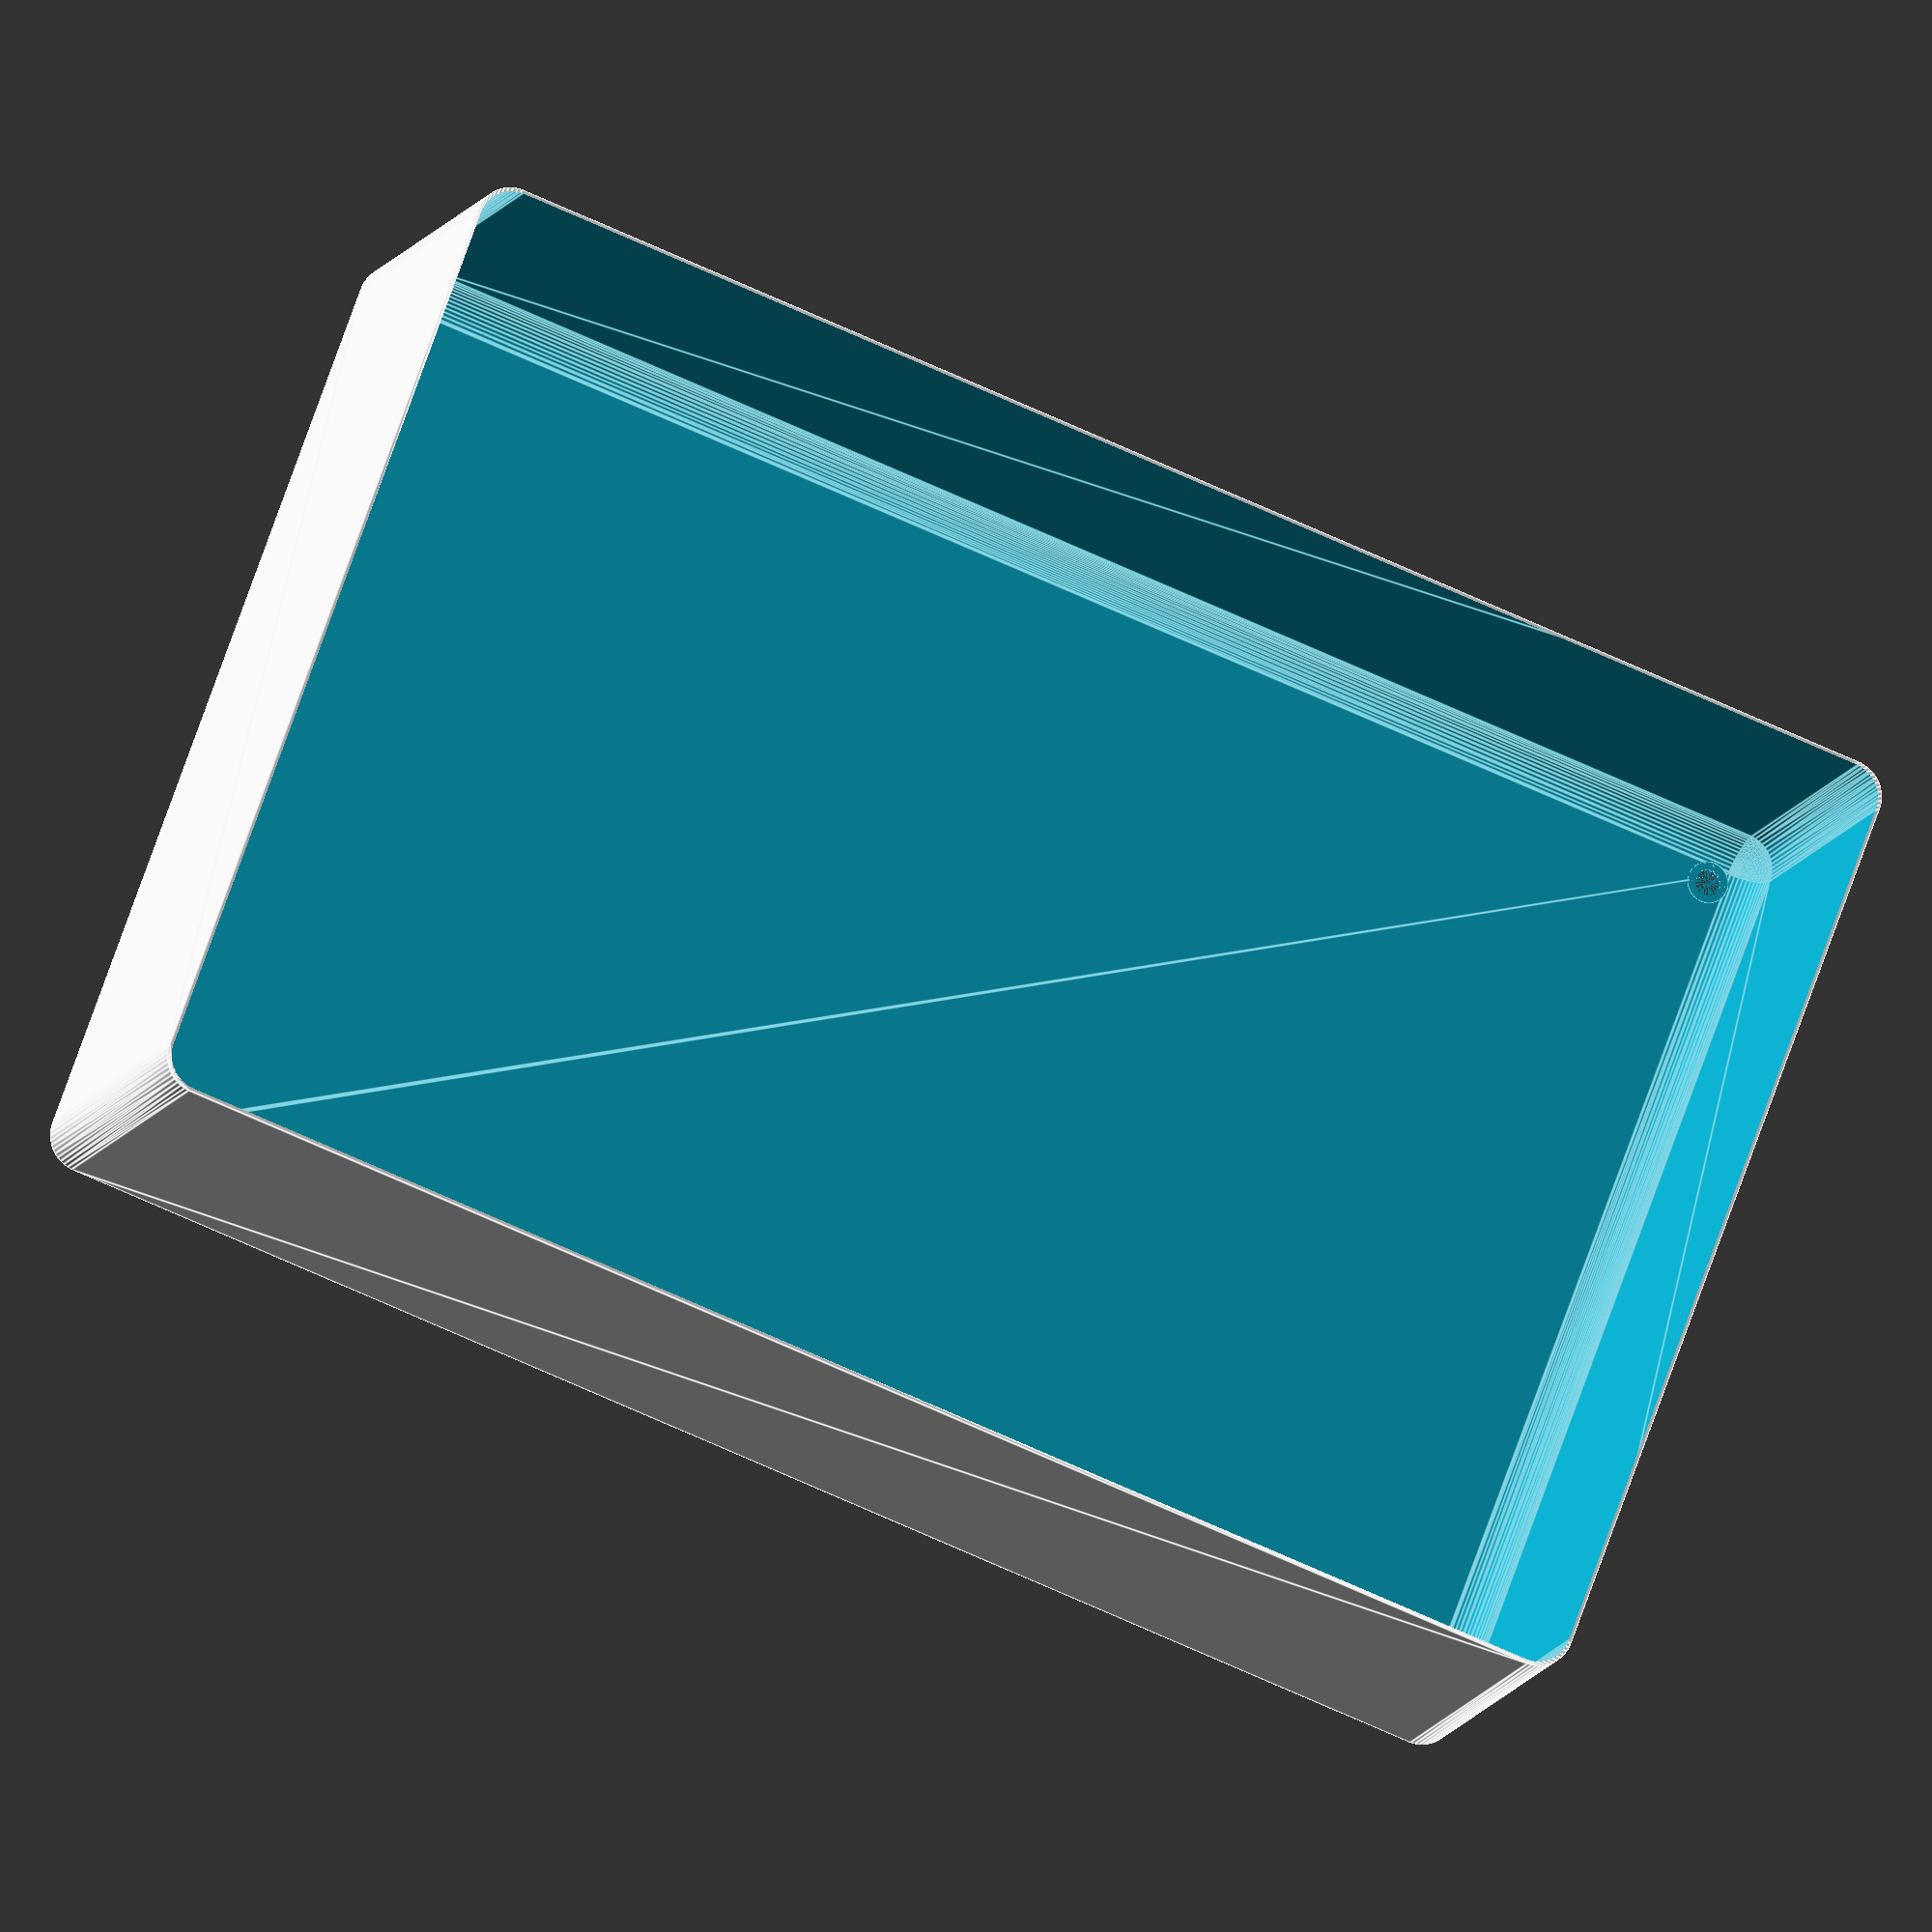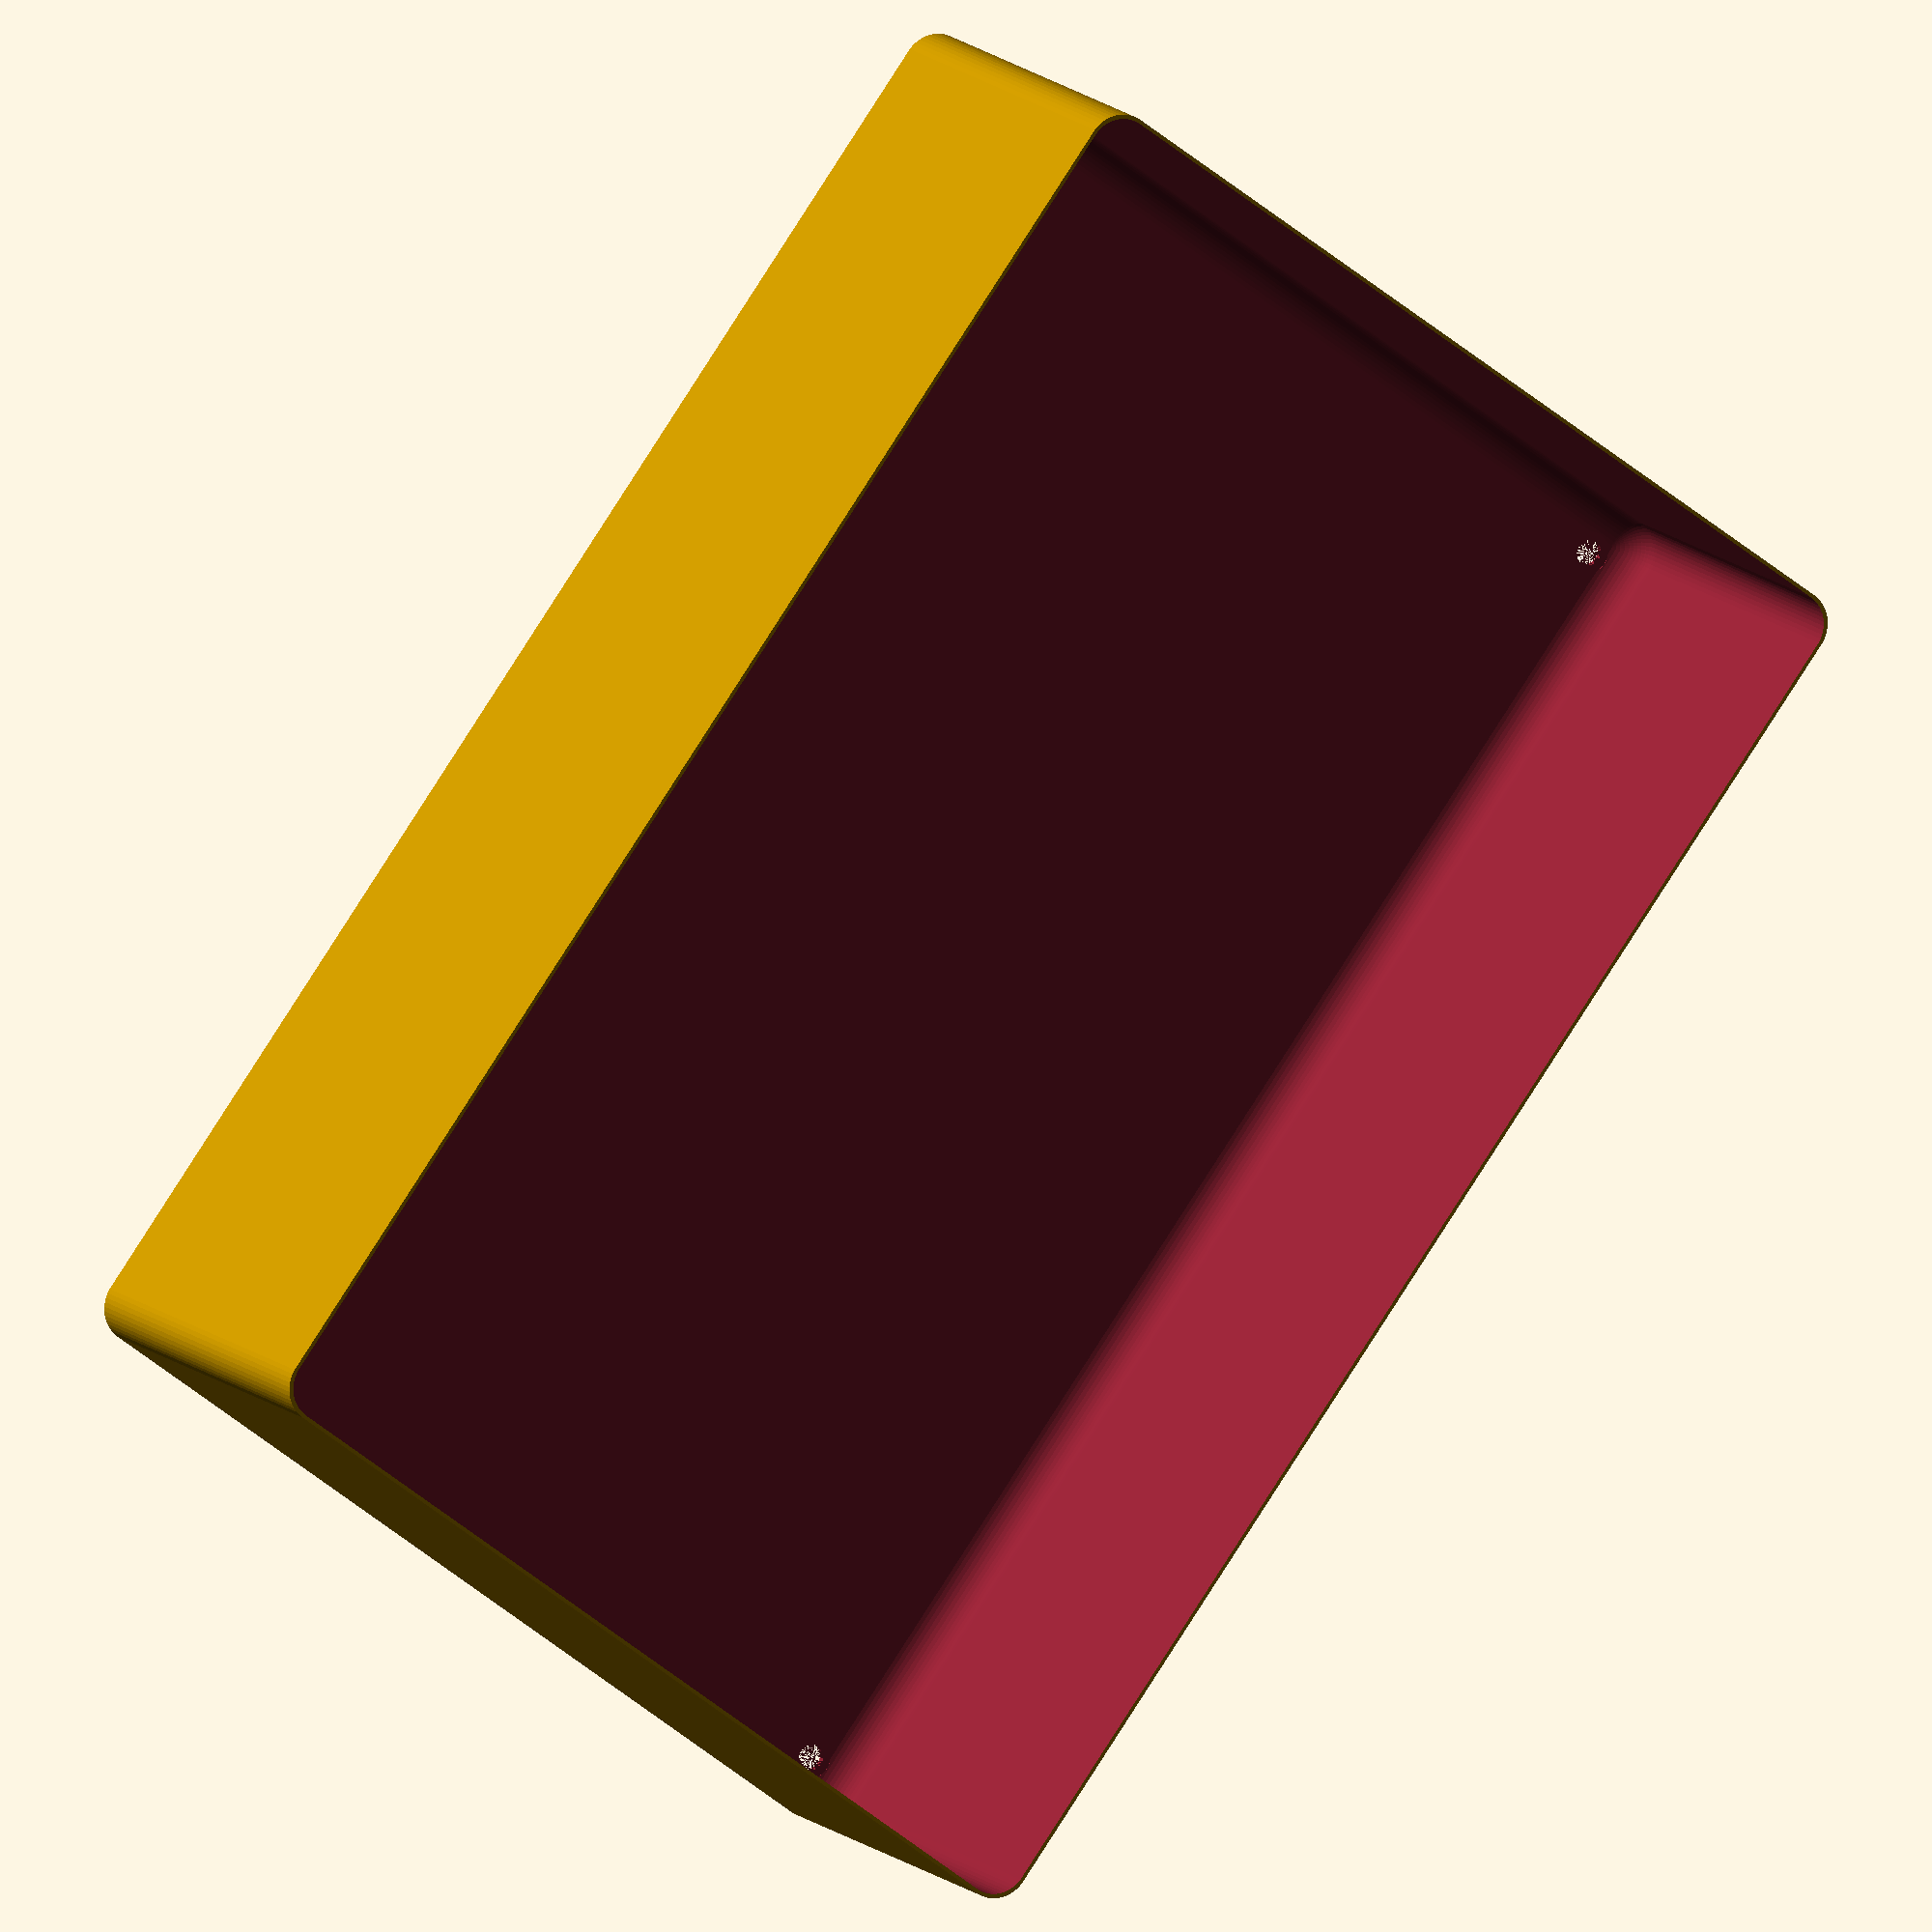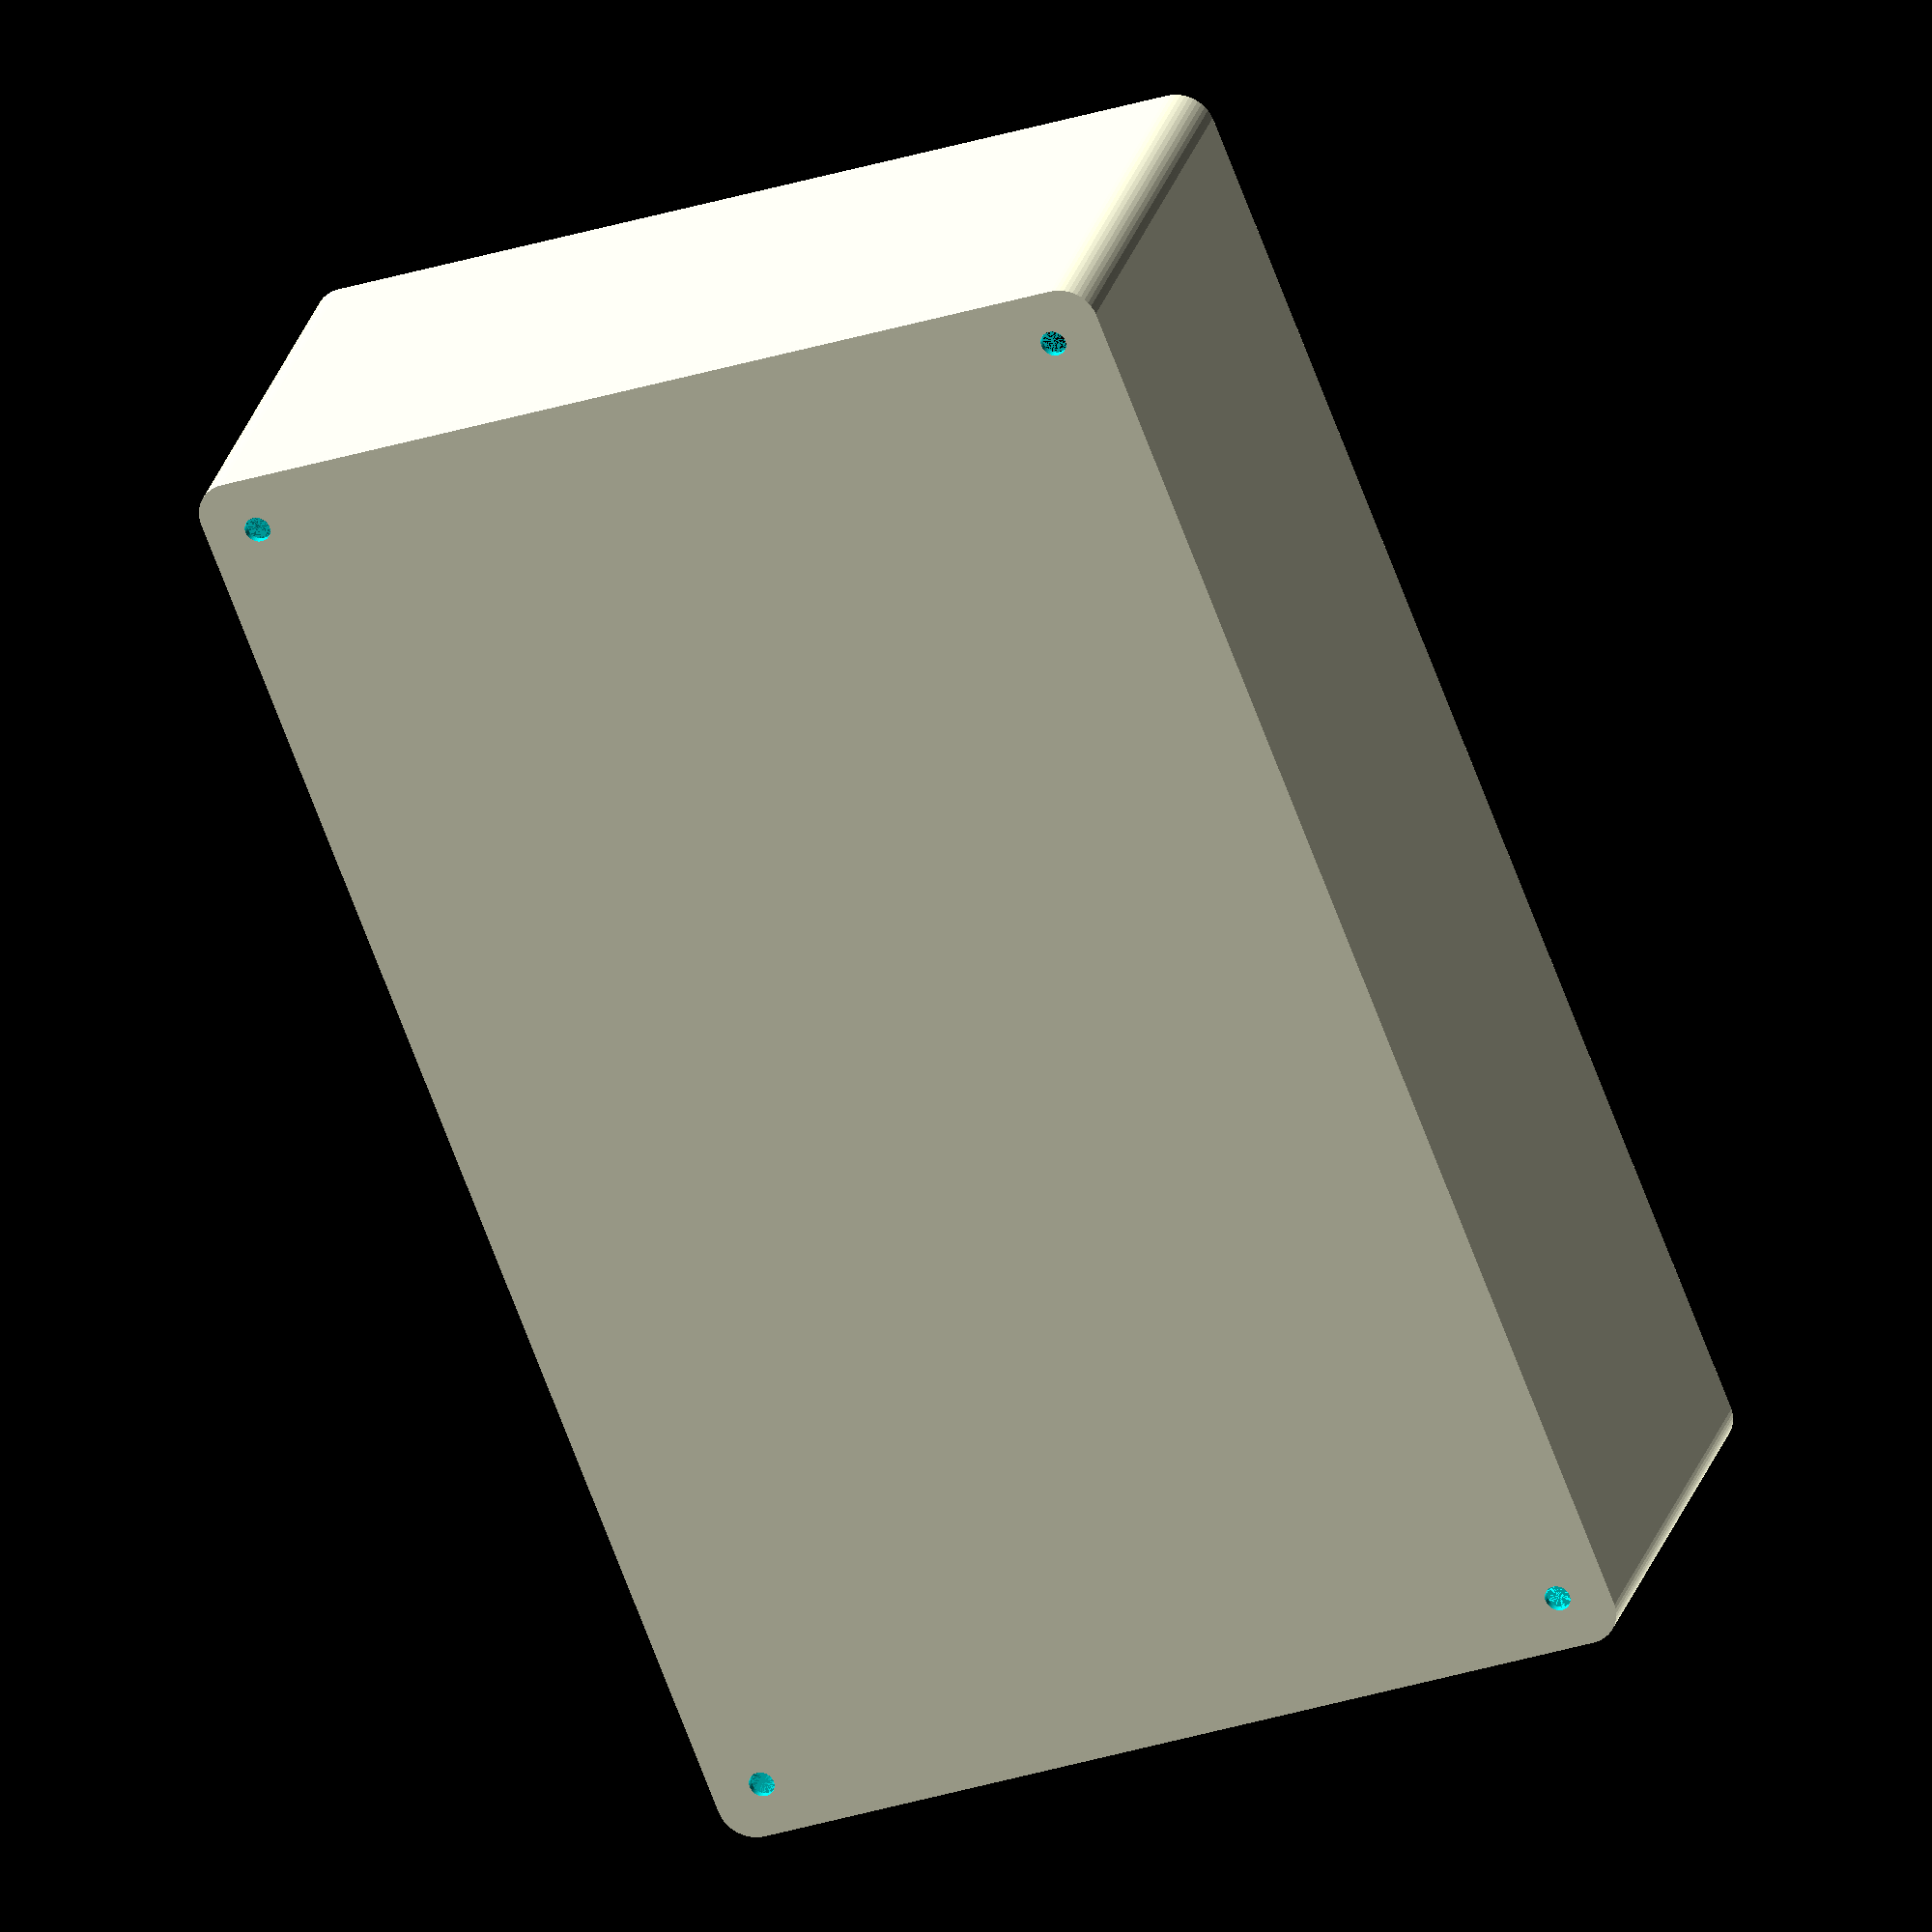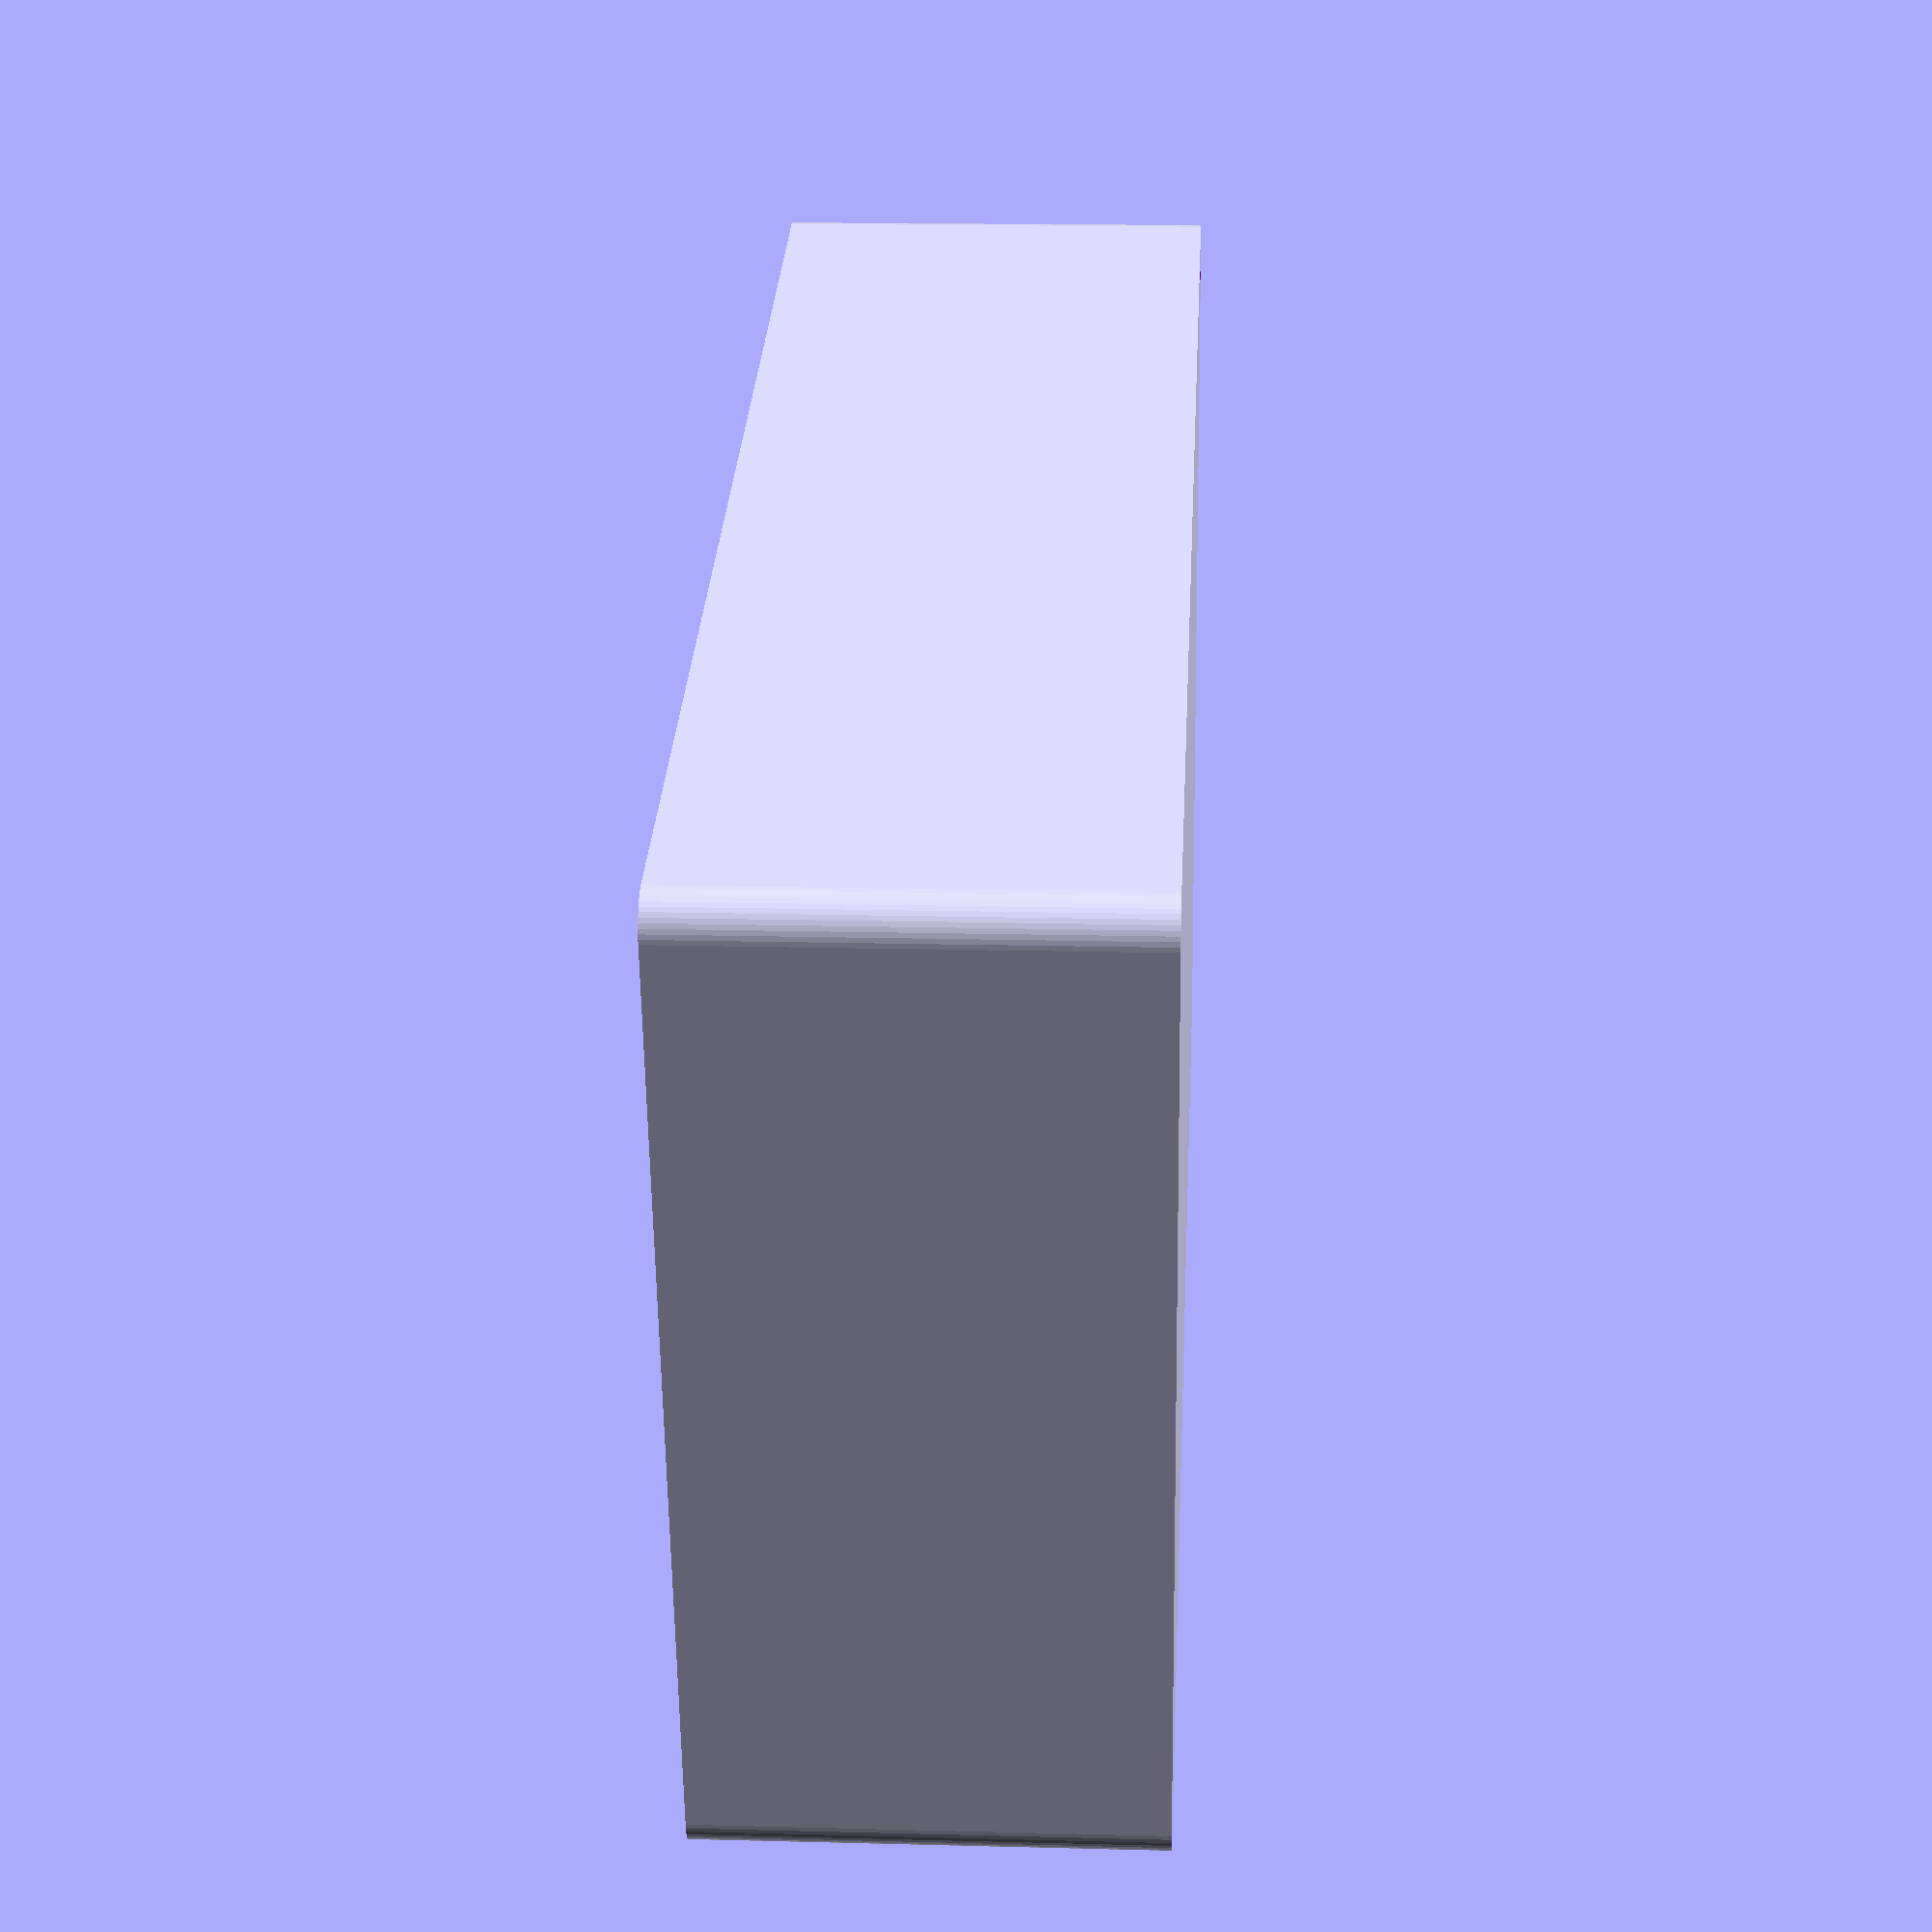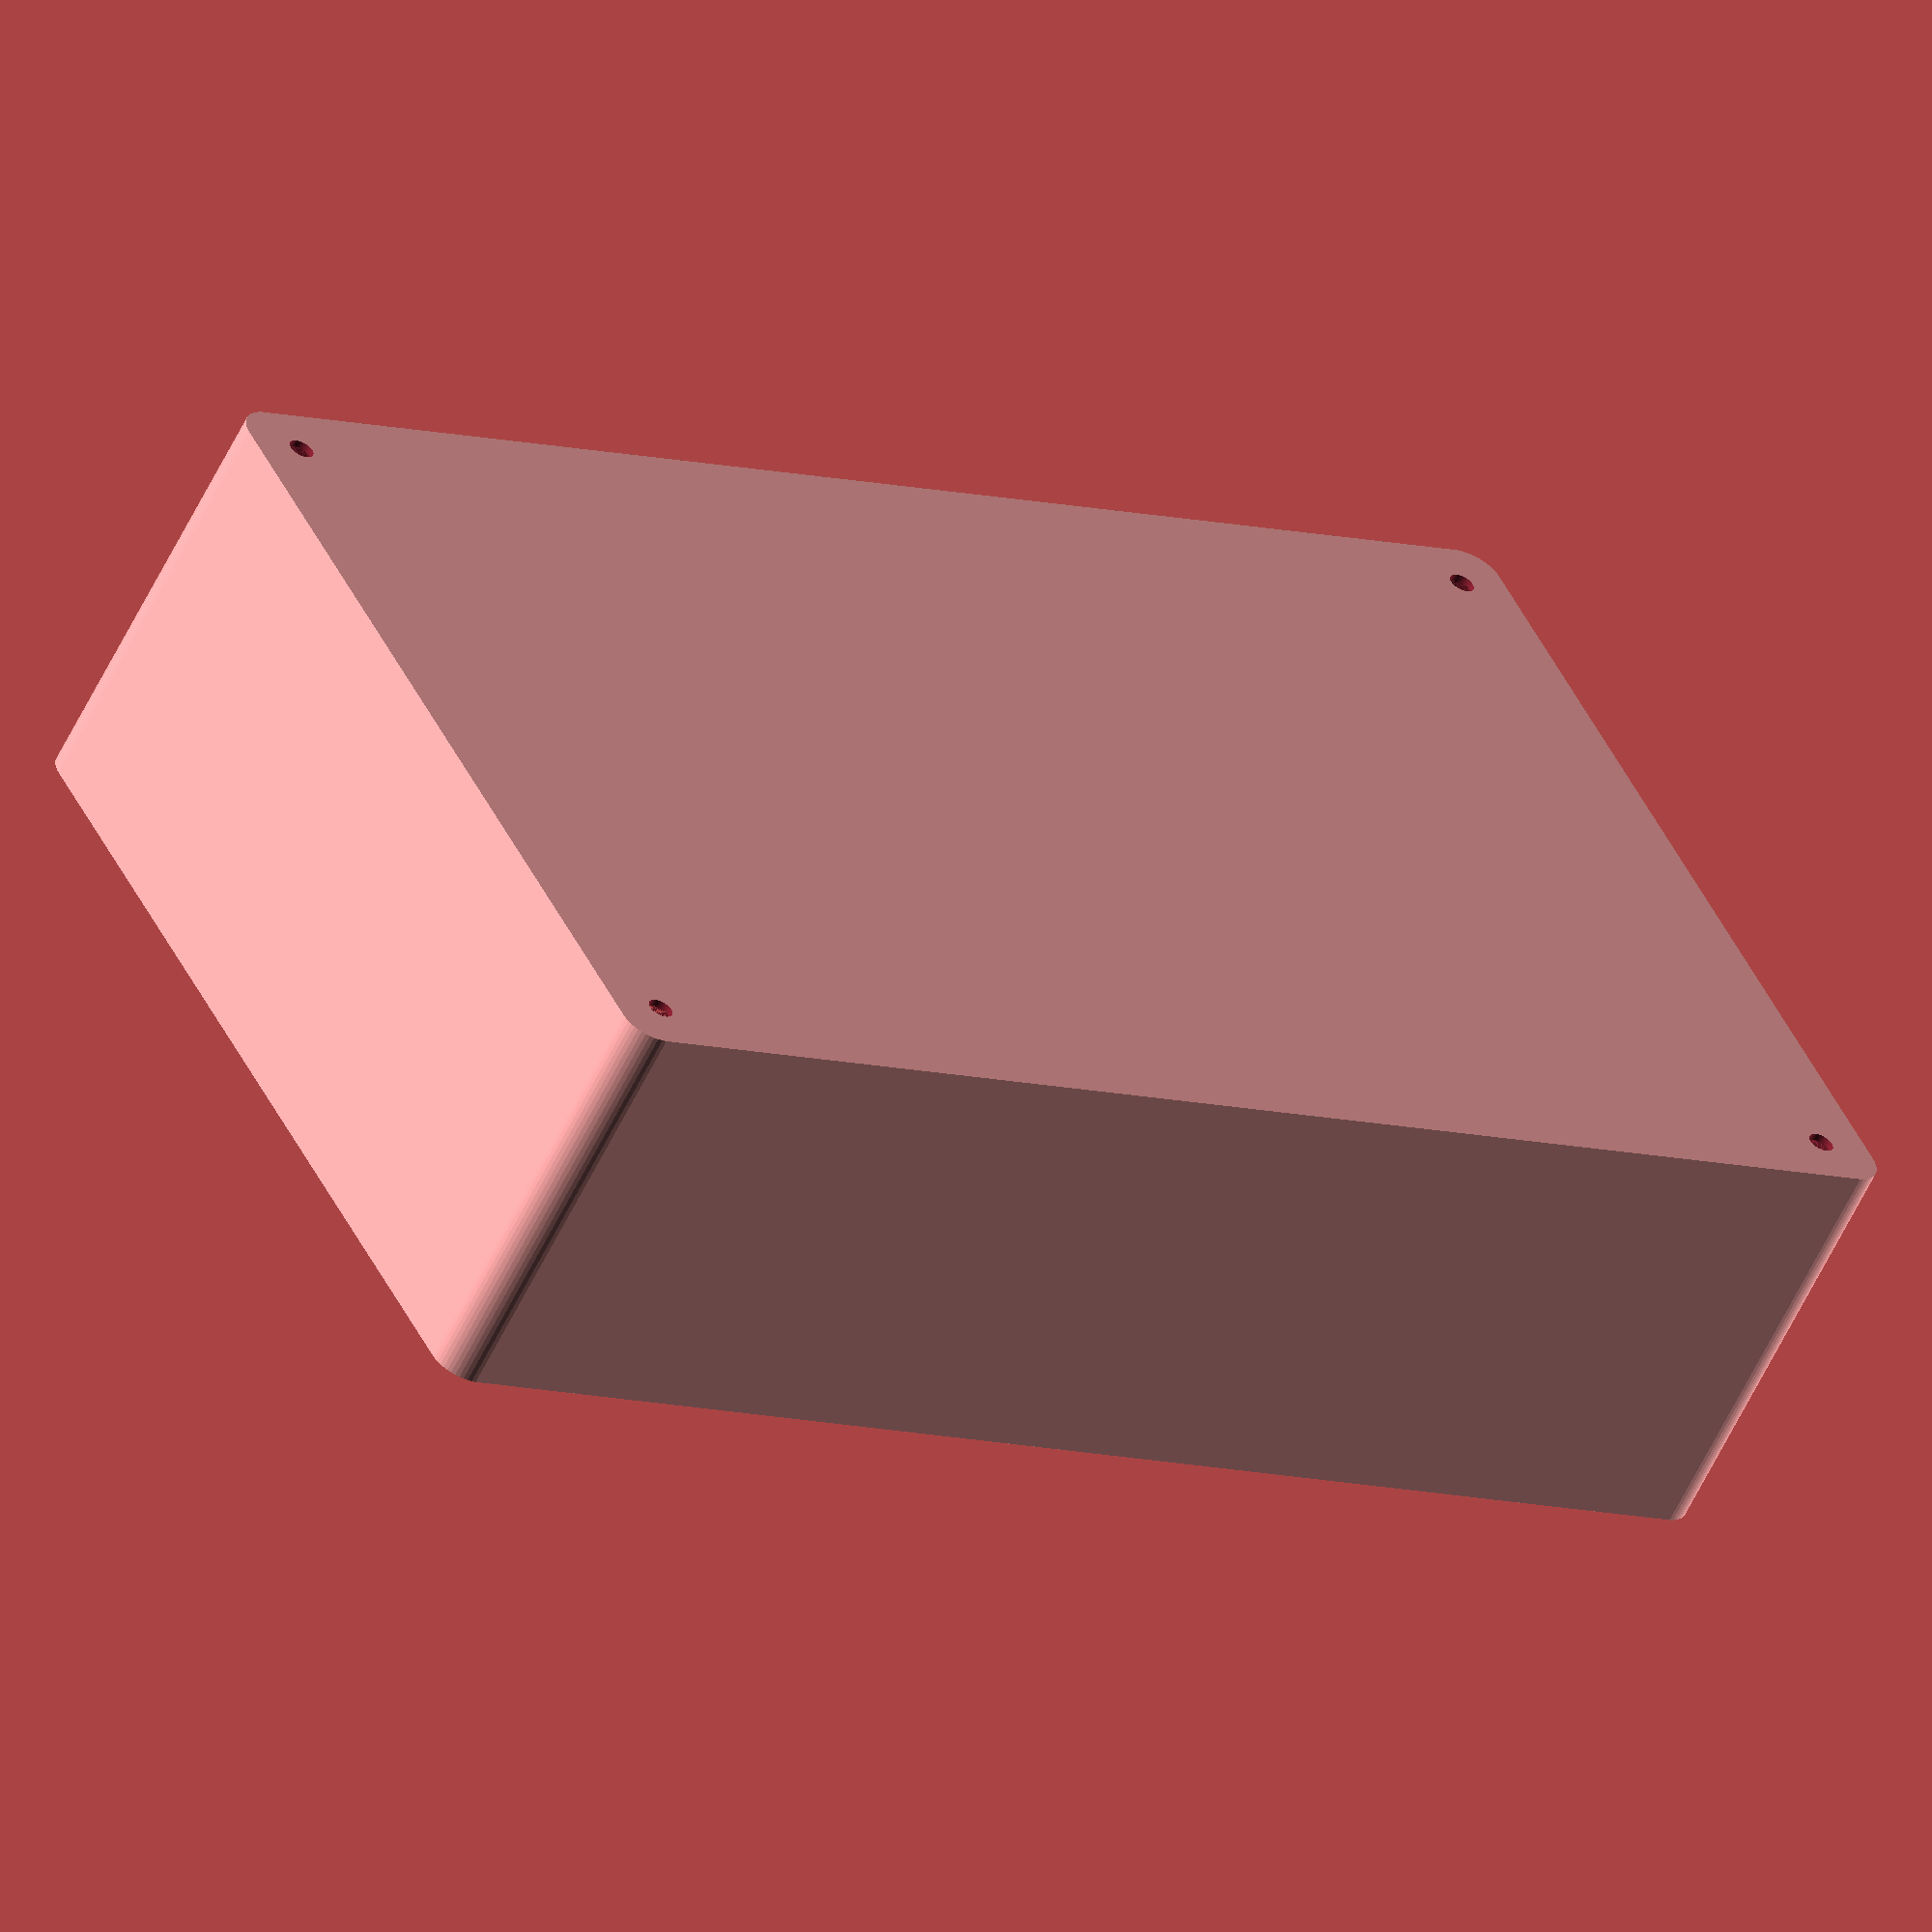
<openscad>
$fn = 50;


difference() {
	union() {
		hull() {
			translate(v = [-100.0000000000, 62.5000000000, 0]) {
				cylinder(h = 60, r = 5);
			}
			translate(v = [100.0000000000, 62.5000000000, 0]) {
				cylinder(h = 60, r = 5);
			}
			translate(v = [-100.0000000000, -62.5000000000, 0]) {
				cylinder(h = 60, r = 5);
			}
			translate(v = [100.0000000000, -62.5000000000, 0]) {
				cylinder(h = 60, r = 5);
			}
		}
	}
	union() {
		translate(v = [-97.5000000000, -60.0000000000, 1]) {
			rotate(a = [0, 0, 0]) {
				difference() {
					union() {
						cylinder(h = 3, r = 2.9000000000);
						translate(v = [0, 0, -10.0000000000]) {
							cylinder(h = 10, r = 1.5000000000);
						}
						translate(v = [0, 0, -10.0000000000]) {
							cylinder(h = 10, r = 1.8000000000);
						}
						translate(v = [0, 0, -10.0000000000]) {
							cylinder(h = 10, r = 1.5000000000);
						}
					}
					union();
				}
			}
		}
		translate(v = [97.5000000000, -60.0000000000, 1]) {
			rotate(a = [0, 0, 0]) {
				difference() {
					union() {
						cylinder(h = 3, r = 2.9000000000);
						translate(v = [0, 0, -10.0000000000]) {
							cylinder(h = 10, r = 1.5000000000);
						}
						translate(v = [0, 0, -10.0000000000]) {
							cylinder(h = 10, r = 1.8000000000);
						}
						translate(v = [0, 0, -10.0000000000]) {
							cylinder(h = 10, r = 1.5000000000);
						}
					}
					union();
				}
			}
		}
		translate(v = [-97.5000000000, 60.0000000000, 1]) {
			rotate(a = [0, 0, 0]) {
				difference() {
					union() {
						cylinder(h = 3, r = 2.9000000000);
						translate(v = [0, 0, -10.0000000000]) {
							cylinder(h = 10, r = 1.5000000000);
						}
						translate(v = [0, 0, -10.0000000000]) {
							cylinder(h = 10, r = 1.8000000000);
						}
						translate(v = [0, 0, -10.0000000000]) {
							cylinder(h = 10, r = 1.5000000000);
						}
					}
					union();
				}
			}
		}
		translate(v = [97.5000000000, 60.0000000000, 1]) {
			rotate(a = [0, 0, 0]) {
				difference() {
					union() {
						cylinder(h = 3, r = 2.9000000000);
						translate(v = [0, 0, -10.0000000000]) {
							cylinder(h = 10, r = 1.5000000000);
						}
						translate(v = [0, 0, -10.0000000000]) {
							cylinder(h = 10, r = 1.8000000000);
						}
						translate(v = [0, 0, -10.0000000000]) {
							cylinder(h = 10, r = 1.5000000000);
						}
					}
					union();
				}
			}
		}
		translate(v = [0, 0, 1]) {
			hull() {
				union() {
					translate(v = [-99.7500000000, 62.2500000000, 4.7500000000]) {
						cylinder(h = 70.5000000000, r = 4.7500000000);
					}
					translate(v = [-99.7500000000, 62.2500000000, 4.7500000000]) {
						sphere(r = 4.7500000000);
					}
					translate(v = [-99.7500000000, 62.2500000000, 75.2500000000]) {
						sphere(r = 4.7500000000);
					}
				}
				union() {
					translate(v = [99.7500000000, 62.2500000000, 4.7500000000]) {
						cylinder(h = 70.5000000000, r = 4.7500000000);
					}
					translate(v = [99.7500000000, 62.2500000000, 4.7500000000]) {
						sphere(r = 4.7500000000);
					}
					translate(v = [99.7500000000, 62.2500000000, 75.2500000000]) {
						sphere(r = 4.7500000000);
					}
				}
				union() {
					translate(v = [-99.7500000000, -62.2500000000, 4.7500000000]) {
						cylinder(h = 70.5000000000, r = 4.7500000000);
					}
					translate(v = [-99.7500000000, -62.2500000000, 4.7500000000]) {
						sphere(r = 4.7500000000);
					}
					translate(v = [-99.7500000000, -62.2500000000, 75.2500000000]) {
						sphere(r = 4.7500000000);
					}
				}
				union() {
					translate(v = [99.7500000000, -62.2500000000, 4.7500000000]) {
						cylinder(h = 70.5000000000, r = 4.7500000000);
					}
					translate(v = [99.7500000000, -62.2500000000, 4.7500000000]) {
						sphere(r = 4.7500000000);
					}
					translate(v = [99.7500000000, -62.2500000000, 75.2500000000]) {
						sphere(r = 4.7500000000);
					}
				}
			}
		}
	}
}
</openscad>
<views>
elev=190.7 azim=20.3 roll=195.4 proj=o view=edges
elev=348.4 azim=306.5 roll=335.3 proj=o view=wireframe
elev=332.7 azim=291.3 roll=195.3 proj=o view=wireframe
elev=164.2 azim=194.1 roll=86.9 proj=p view=solid
elev=58.5 azim=26.7 roll=154.5 proj=o view=wireframe
</views>
